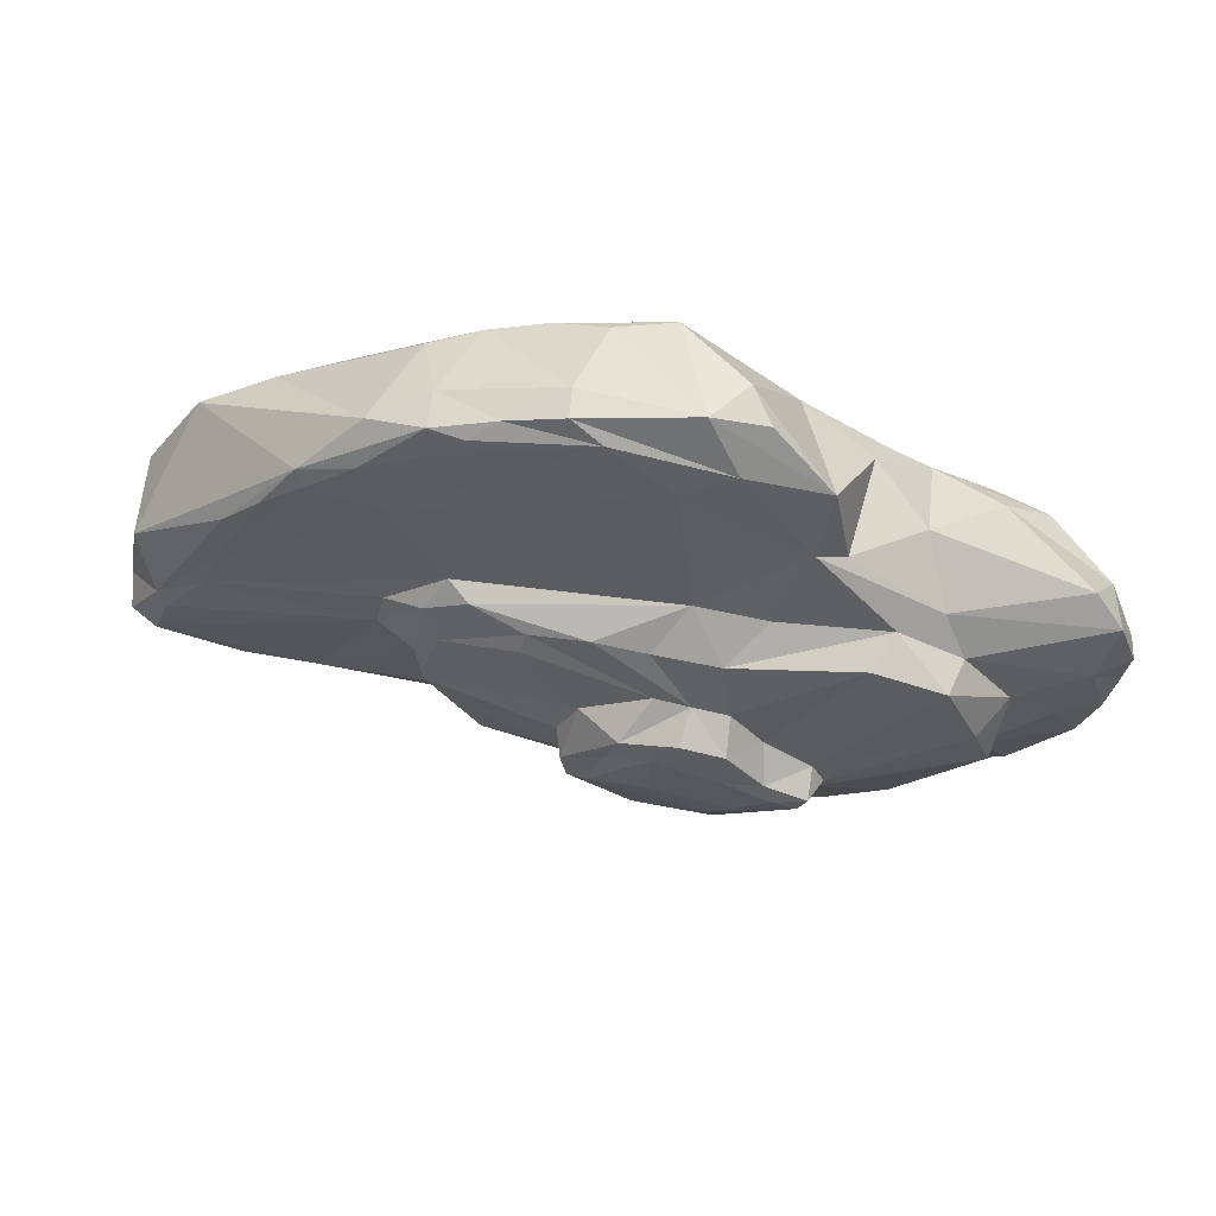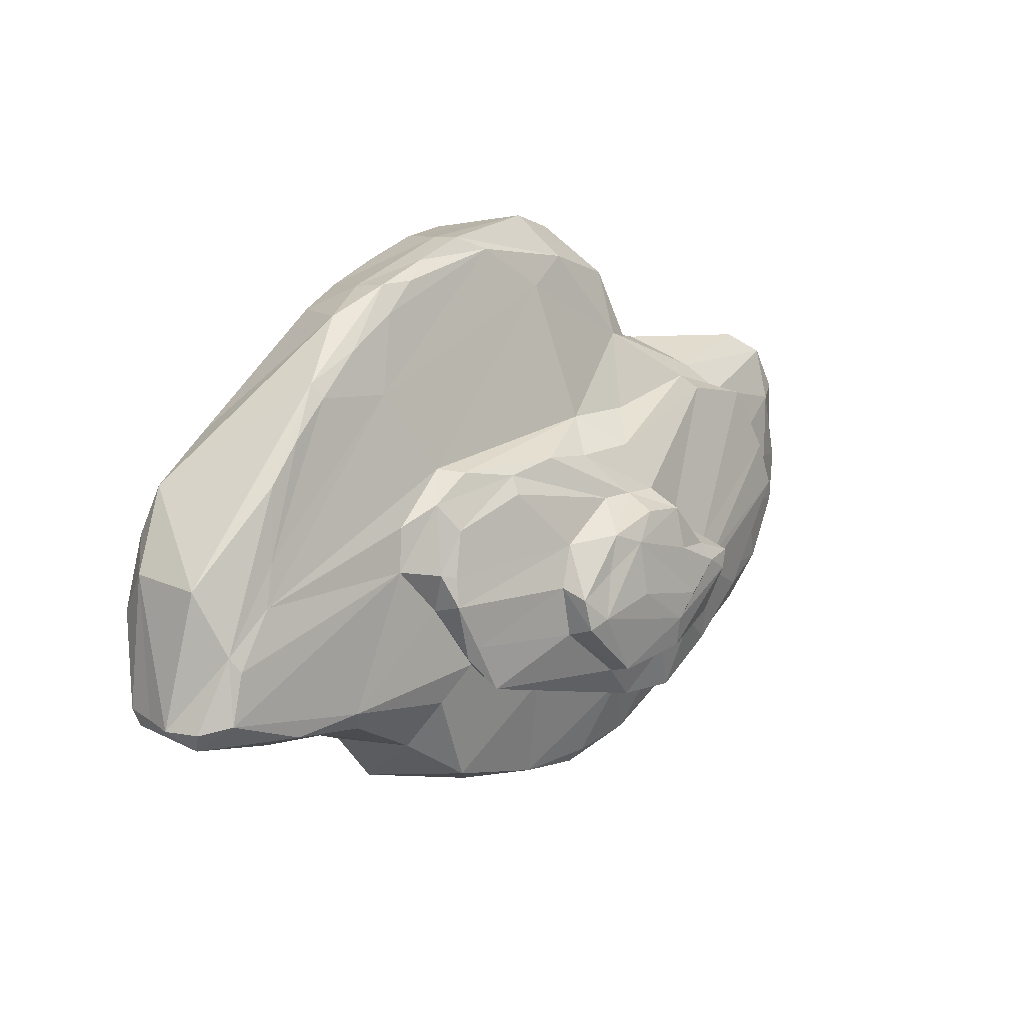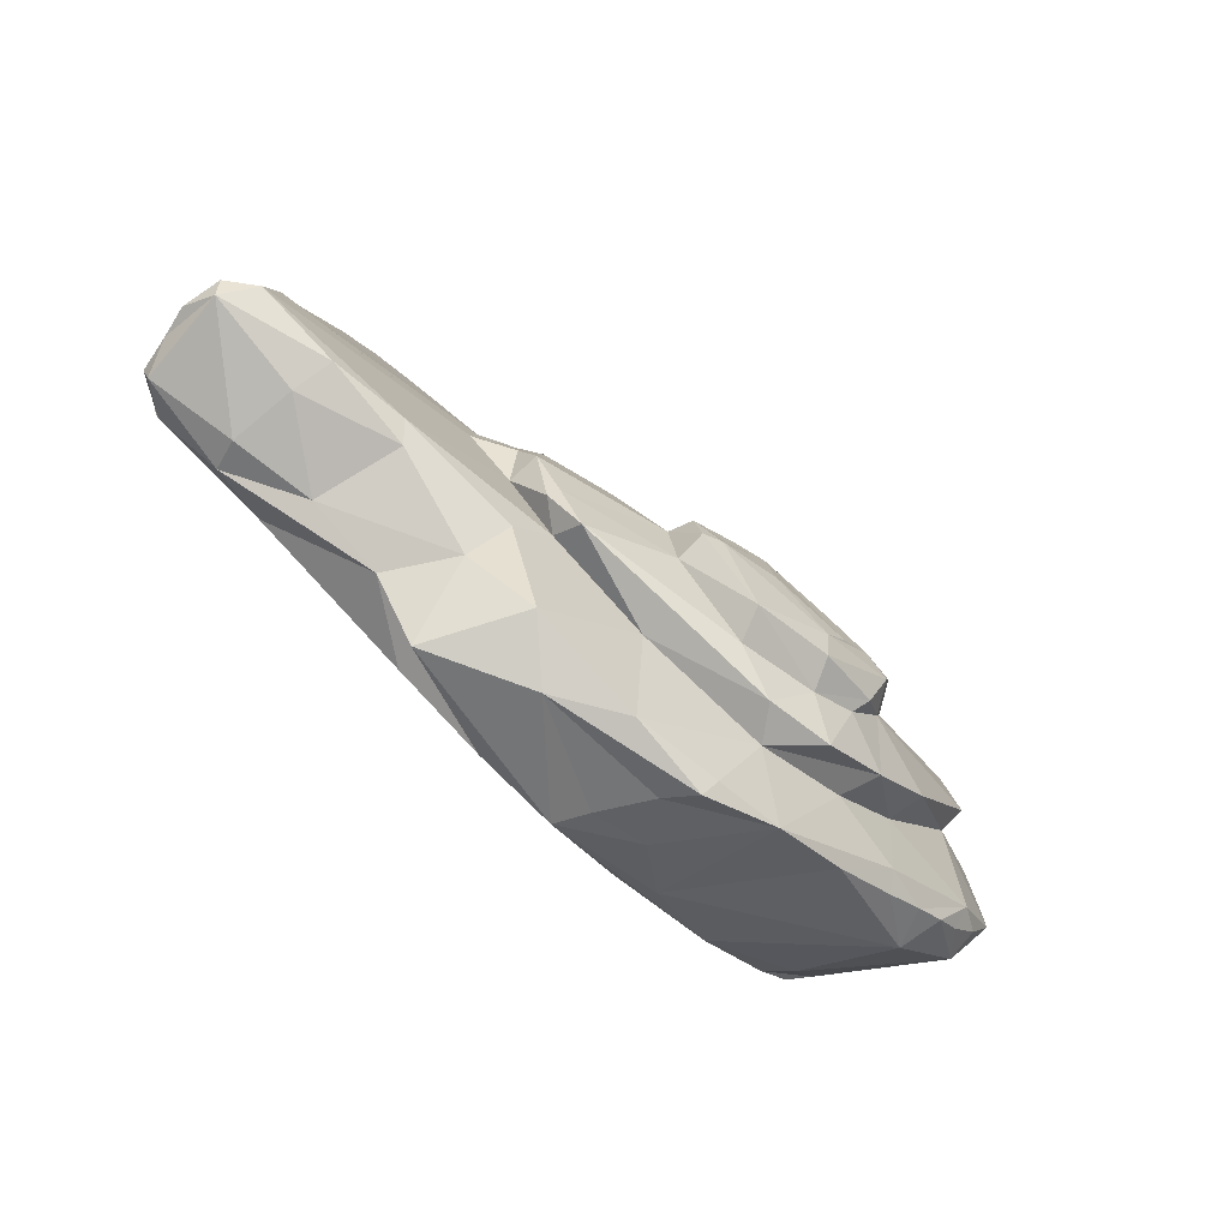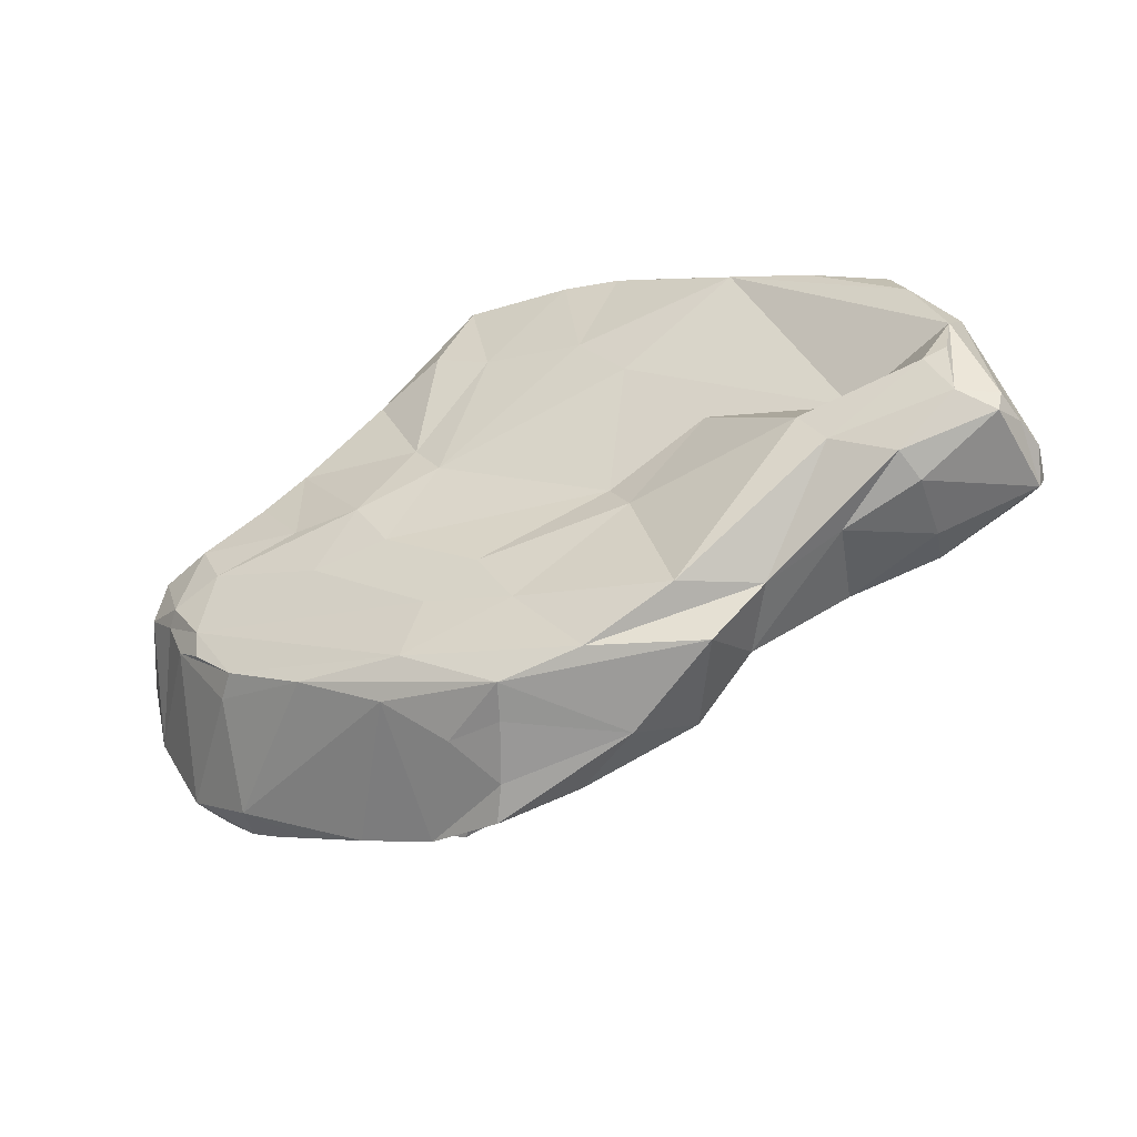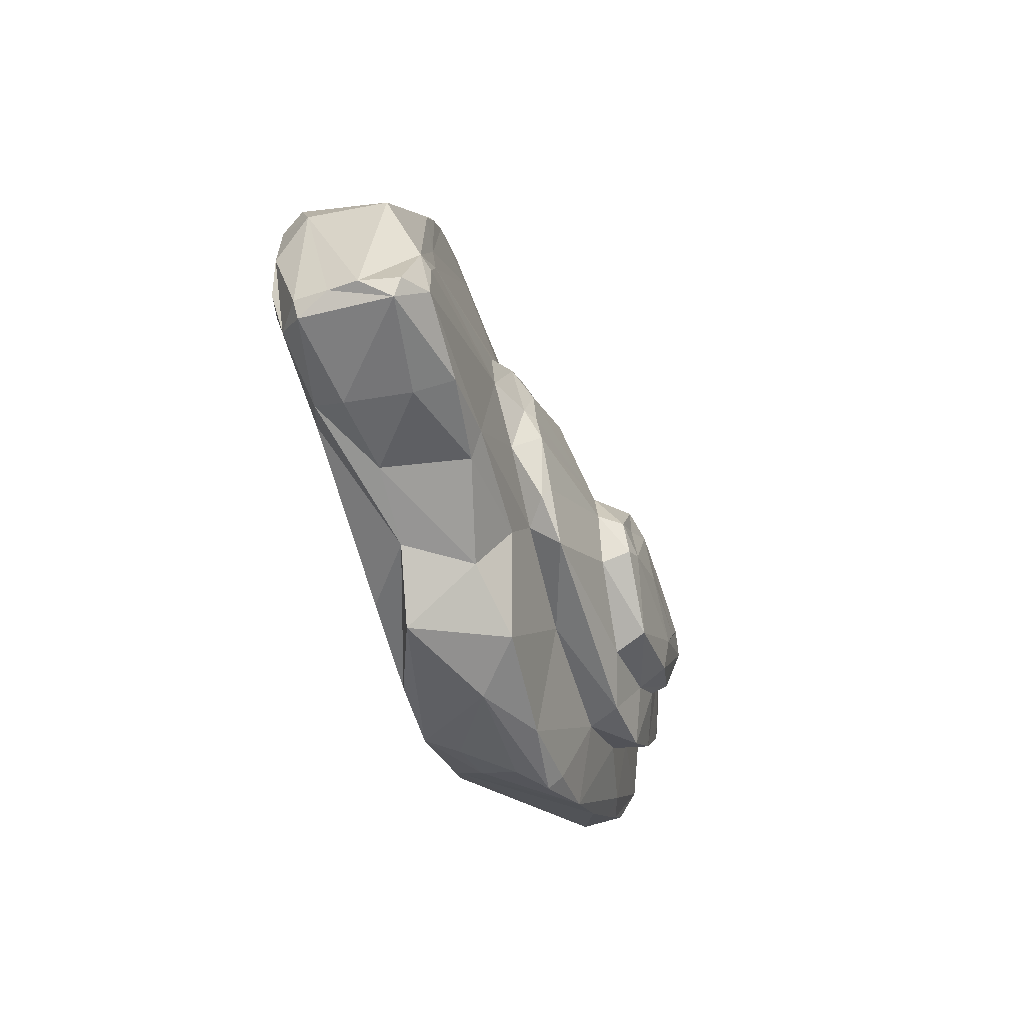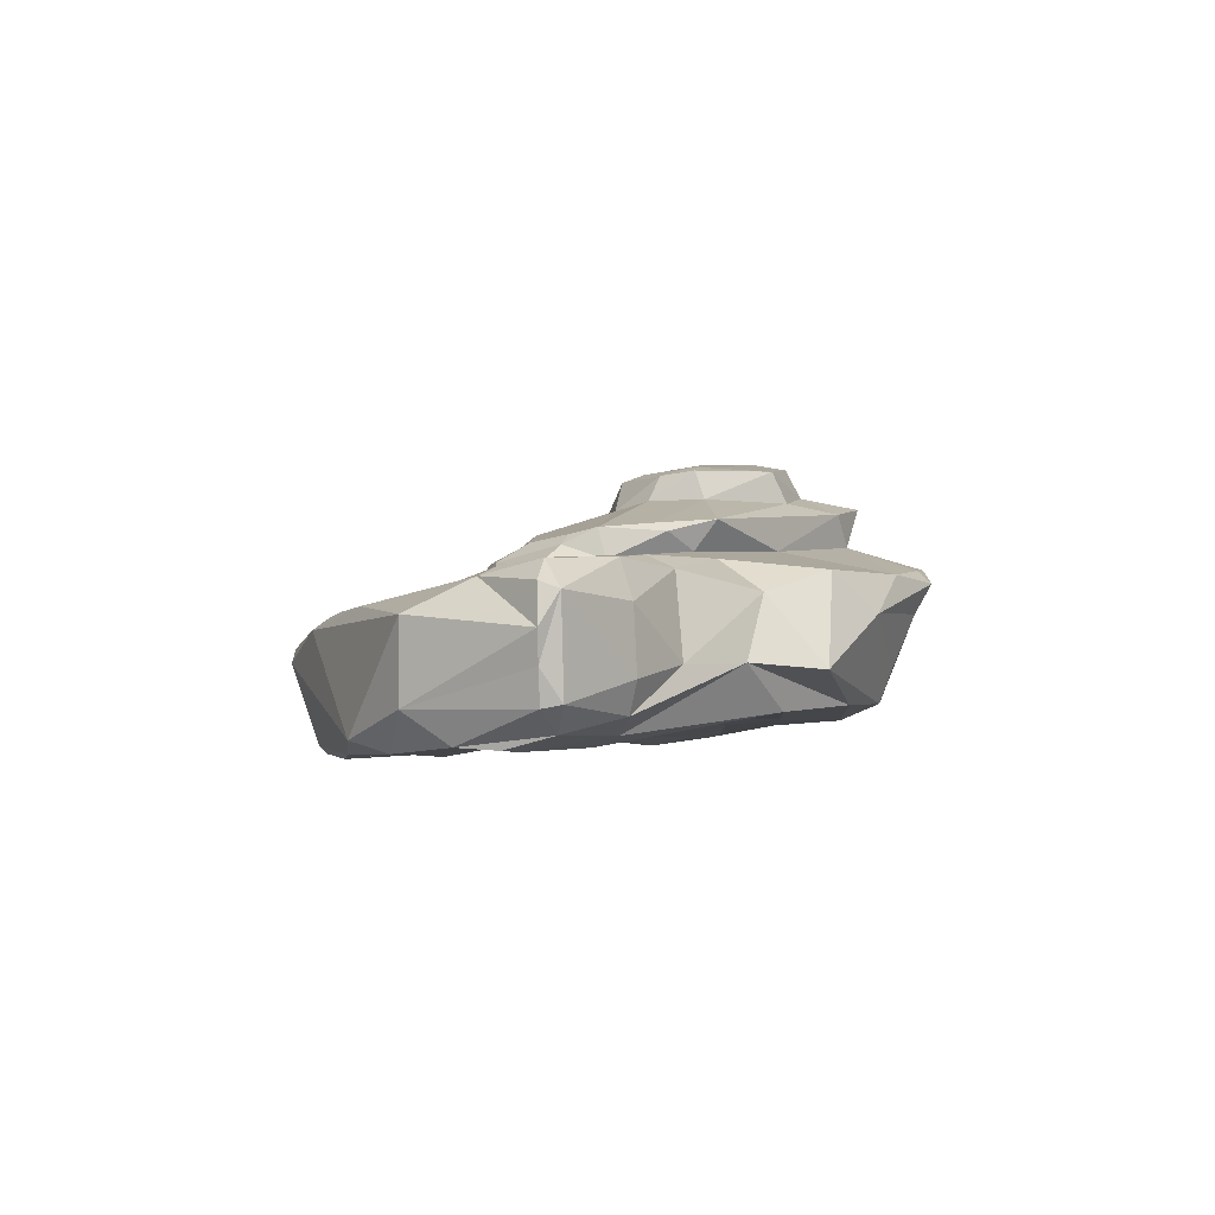
<metadata>
{"format":"obj","ext":"obj","renderer":"f3d","projection":"perspective","resolution":1024,"background":"white","views":[{"elev":69.0,"azim":-174.4,"up":"+Z"},{"elev":15.7,"azim":129.4,"up":"+Z"},{"elev":-70.3,"azim":133.9,"up":"+Z"},{"elev":-53.4,"azim":23.7,"up":"+Z"},{"elev":-41.1,"azim":102.1,"up":"+Z"},{"elev":-2.8,"azim":111.0,"up":"+Y"}]}
</metadata>
<code>
v -268.9 -54.94 43.26
v 29.55 -74.01 221.7
v 2.714 -43.93 -191.4
v 253.1 -78.17 101
v -219.3 64.68 -134.2
v 125.3 39.31 66.67
v -62.01 132.5 -103.7
v 357.5 -48.91 -78.77
v 234.8 -20.4 -124.7
v -215.2 -35.2 -93.99
v 140.3 6.837 183.4
v -40.63 52.97 -209.2
v -146.7 57.98 -175.5
v -227.8 101.3 27.95
v -248.9 72.99 31.13
v -10.57 75.22 56.65
v -90.31 103.4 -152.1
v 34.89 96.64 -3.147
v -15.02 93.93 23.77
v 5.555 120.3 2.522
v 45.35 120.2 -41.7
v 177.3 47.53 -1.274
v -61.76 72.59 -151.1
v -222.8 -63.45 56.39
v 306.6 -68.03 72.97
v -282 -45.82 16.17
v -130.5 23.88 128.7
v -76.12 138.9 -61.01
v 219.1 40.81 -113.9
v -98.5 -75.62 17.14
v 177.4 -15.75 184.5
v 218.4 13.16 133.5
v -260.6 64.24 -103.6
v -303.7 65.21 -41.82
v -64.36 -55.86 -144.2
v -213.7 -69.94 6.324
v 106.1 45.46 -185.6
v -23.58 20.68 -211.4
v -310.6 42.11 90.99
v -74 -15.71 223.6
v 48.15 -6.875 229.4
v 292.8 -30.6 -115.3
v 197.1 -81.95 131.9
v -66.74 126.6 10.36
v 89.81 -7.306 216.3
v -37.78 -84.52 168.6
v -322.1 50.24 23.77
v 228.4 -72.88 -61.1
v 331.1 -64.21 -79.55
v 347.4 8.551 17.75
v 298.1 31.81 -1.663
v -18.12 133.8 -48.98
v -8.42 -59.5 -72.77
v 342.9 40.68 -75.41
v 179.8 -18.31 -149.1
v -20.86 17.39 185.2
v 110.7 59.84 -89.55
v 147.1 -73.48 178.7
v 111.6 2.151 204.2
v -12.45 -80.23 224.5
v 66.45 -81.58 206.6
v 2.6 -80.27 144.6
v -58.72 -68.07 77.54
v -154.4 -65.4 103
v -251.9 -61.47 -3.302
v -261.5 -50.8 -7.903
v -229.7 -70.01 42.97
v -150.7 -71.07 23.59
v -185.1 -67.27 75.05
v -315.4 59.43 -4.367
v -324.2 48.15 57.5
v 128.9 -50.05 -158.1
v 100.2 -50.17 -55.88
v 160.7 -55.12 6.067
v 334 -73.61 -43.87
v 317.3 -74.63 -49.05
v 244.4 -65.2 -85.26
v 330.1 37.32 -39.49
v 368.2 -1.652 -81.46
v 345.1 -48.94 18.91
v 26.12 127.8 -60.17
v -47.16 -11.66 -191.9
v -85.27 -38.82 -163
v -91.04 56.5 -201.8
v -192.3 61.75 -149.9
v -262.8 75.45 -84.43
v 288.4 26.68 27.34
v 170.5 43.44 31.41
v -166.8 58.2 93.56
v -212.9 65.03 74.1
v -299 60.46 52.6
v -235.2 87.39 -25.19
v -87.37 53.28 78.79
v 25.92 4.565 218.7
v 137.7 52.43 -114.9
v -186 71.89 -137.3
v -241.2 103.4 -7.495
v -182.6 107.5 -85.1
v 142.3 53.34 44.43
v -203.5 92.23 77.62
v -151.8 85.82 89.34
v -58.94 80.53 57.41
v 110.1 54.45 63.25
v 150 64.17 -7.243
v 129.4 72.85 -77.18
v 107 81.93 -105.5
v 34.33 63.97 -126.4
v 141 71.74 -9.379
v 131 67.37 24.06
v -126 113.6 -29.47
v -91.2 106.2 -9.407
v -66.94 100.6 22.3
v -40.82 97.53 23.41
v 41.87 102.4 -74.12
v -103.4 116.4 -96.38
v -109.1 127.8 -86.43
v -130.3 118.5 -58.19
v -125 136.2 -36.06
v 49.43 101.7 -34.05
v -71.26 111.5 -112.9
v -4.928 125.5 -110.4
v 339 -71.73 -14.26
v 141.8 -22.39 -193.2
v -143.8 -51.45 -128.1
v -200.9 -52.02 -90.86
v -117.4 7.254 182.9
v -143.5 -46.3 126.8
v -92.05 -68.11 156.2
v -59.55 -41.04 227.3
v 84.29 -45.71 -26.11
v -76.12 -69.04 -23.29
v -38.81 -67.52 45.63
v 181.6 8.798 162.3
v 248.7 15.64 108.5
v 222.3 5.041 144.1
v -241.2 65.78 -120.8
v -232.8 36.41 -131.6
v -281.2 65.69 -80.74
v -251.1 -46.58 -37.61
v -132.7 -67.8 -27.78
v -230.3 -59.17 -38.99
v 71.39 16.78 -208.5
v -36.32 43.03 -221
v -6.535 -18.77 -198.8
v -101 138.9 -38.99
v -59.84 137.4 -79.36
v -308.3 -0.2583 64.91
v -181.1 -4.301 117.3
v -196.8 43.85 96.12
v -34.58 -12.02 237.3
v -57.59 11.02 204
v 353.2 -46.29 -92.19
v 362.8 -23.91 -79.95
v 359.9 21.03 -92.97
v 289.1 16.71 -111.6
v 283.3 44.4 -100.3
v 109.2 -73.38 76.01
v 76.88 -79.87 120.3
v -94.15 132.3 -24.42
v -67.04 134.2 -21.83
v -16.03 128.2 -6.723
v 48.43 -28.67 227.8
v 151.6 28.91 -151.9
v 275.9 17.63 80.7
v -280.3 44.35 -92.1
v -47 -59.52 -98.85
v 22.73 46.32 -209.6
v -290.9 24.32 106.7
v 318.6 -76.27 37.21
v 109.1 -80.01 192.4
v 134.8 -31.97 199.7
v 135.6 -4.014 203.8
v -325.4 26.49 42.33
v -313.8 36.37 -22.46
v 63.35 -45.17 -185.8
v 17.26 -55.25 -121.9
v 259.8 -46.29 -29.56
v 335.9 31.21 -28.67
v 363.3 26.27 -79.25
v -281.3 71.93 4.038
v -109.4 28.86 135.1
v -34.76 47.75 79.87
v 162.2 20.47 127.6
v 228.3 49.57 -97.64
v 28.35 72.46 61.83
v -43.9 95.97 -149.4
v -138.3 106.1 -122.9
v -135.3 117.2 -46.47
v 74.7 77.15 42.59
v 71.57 69.12 55.69
v 143.6 75.92 -31.62
v 125.3 79.14 -67.47
v -13.6 102.5 -119
v -118.8 138.2 -50.04
v 15.38 122.2 -25.52
v -34.82 123.2 13.73
v 41.2 123.5 -66.48
v 145.1 53.43 -38.26
v -128.9 78.81 -127
v -177.7 82.25 -90.13
v -236 -47.61 67.95
v 286.4 -53.12 -107.9
v -230.2 -54.27 -60.36
f 27 126 181
f 127 126 27
f 40 126 129
f 129 126 128
f 127 128 126
f 146 28 52
f 52 28 161
f 95 163 37
f 37 163 123
f 29 163 95
f 157 130 74
f 132 130 157
f 30 131 132
f 53 130 131
f 130 132 131
f 11 172 133
f 135 172 31
f 32 133 135
f 135 133 172
f 164 134 135
f 32 135 134
f 50 164 135
f 50 135 25
f 31 25 135
f 31 4 25
f 31 58 4
f 10 165 137
f 137 165 136
f 33 136 165
f 137 136 5
f 138 165 34
f 33 165 138
f 34 165 174
f 174 165 139
f 10 139 165
f 35 125 124
f 140 166 53
f 36 141 140
f 140 141 166
f 35 166 141
f 35 141 125
f 203 141 139
f 125 141 203
f 36 140 30
f 30 140 131
f 53 131 140
f 37 142 167
f 38 143 142
f 142 143 167
f 12 167 143
f 38 142 144
f 144 142 3
f 123 3 142
f 37 123 142
f 7 194 146
f 146 194 145
f 118 145 194
f 146 145 28
f 1 201 147
f 147 201 168
f 39 147 168
f 27 148 127
f 27 149 148
f 148 149 168
f 149 39 168
f 181 149 27
f 181 126 151
f 151 126 150
f 40 150 126
f 41 151 150
f 129 150 40
f 41 150 162
f 60 150 129
f 162 150 2
f 2 150 60
f 8 152 153
f 153 152 154
f 42 154 152
f 153 154 79
f 54 179 154
f 79 154 179
f 42 9 155
f 29 155 9
f 42 155 154
f 154 155 156
f 29 156 155
f 154 156 54
f 58 170 43
f 158 43 170
f 43 169 4
f 122 169 43
f 132 157 158
f 122 43 177
f 177 43 157
f 158 157 43
f 177 157 74
f 118 159 145
f 145 159 160
f 44 160 159
f 145 160 28
f 161 160 44
f 161 28 160
f 44 196 161
f 20 161 196
f 171 170 58
f 45 162 171
f 171 162 170
f 2 170 162
f 41 162 45
f 172 171 31
f 31 171 58
f 45 171 172
f 59 172 11
f 45 172 59
f 2 60 61
f 132 158 62
f 158 170 61
f 158 61 62
f 46 62 60
f 60 62 61
f 64 63 128
f 128 63 46
f 46 63 62
f 30 132 63
f 63 132 62
f 30 63 64
f 139 141 66
f 66 141 65
f 36 65 141
f 26 66 65
f 26 65 1
f 36 67 65
f 65 67 1
f 1 67 24
f 64 68 30
f 30 68 36
f 64 69 68
f 67 69 24
f 36 68 67
f 67 68 69
f 70 174 47
f 34 174 70
f 71 173 39
f 47 173 71
f 66 174 139
f 173 174 26
f 26 174 66
f 47 174 173
f 39 173 147
f 147 173 1
f 26 1 173
f 55 72 175
f 176 175 72
f 53 166 176
f 166 35 176
f 175 35 3
f 176 35 175
f 53 73 130
f 74 73 48
f 130 73 74
f 53 176 73
f 48 73 72
f 72 73 176
f 48 72 77
f 77 72 55
f 76 177 48
f 48 177 74
f 122 177 76
f 75 76 49
f 122 76 75
f 49 76 77
f 48 77 76
f 87 164 178
f 50 178 164
f 87 178 51
f 54 78 178
f 51 178 78
f 54 178 179
f 50 79 178
f 178 79 179
f 50 80 79
f 169 80 25
f 122 80 169
f 50 25 80
f 79 80 153
f 153 80 8
f 121 81 197
f 197 81 21
f 20 195 161
f 161 195 81
f 21 81 195
f 161 81 52
f 121 146 81
f 7 146 121
f 52 81 146
f 3 82 144
f 83 82 3
f 38 144 82
f 10 137 124
f 13 83 137
f 124 137 83
f 143 84 12
f 38 84 143
f 13 84 83
f 82 84 38
f 82 83 84
f 5 85 137
f 137 85 13
f 136 86 5
f 5 86 96
f 33 86 136
f 200 96 86
f 34 86 138
f 138 86 33
f 34 92 86
f 200 86 92
f 32 87 183
f 183 87 51
f 6 183 51
f 164 87 134
f 32 134 87
f 88 51 22
f 6 51 88
f 181 89 149
f 90 149 89
f 39 149 90
f 39 90 91
f 91 90 15
f 39 91 71
f 47 71 91
f 34 70 180
f 47 91 70
f 70 91 180
f 15 180 91
f 34 180 92
f 15 92 180
f 182 181 56
f 56 181 151
f 182 93 181
f 93 89 181
f 41 94 151
f 56 151 94
f 6 182 56
f 45 94 41
f 59 94 45
f 11 94 59
f 6 56 183
f 56 94 183
f 11 183 94
f 11 133 183
f 32 183 133
f 22 51 78
f 54 22 78
f 57 198 184
f 22 184 198
f 54 184 22
f 29 184 156
f 54 156 184
f 184 95 57
f 29 95 184
f 23 107 167
f 57 95 107
f 167 107 37
f 37 107 95
f 23 167 12
f 23 12 84
f 13 85 96
f 5 96 85
f 23 84 199
f 199 84 96
f 13 96 84
f 200 199 96
f 92 97 98
f 104 99 22
f 22 99 88
f 109 99 104
f 6 88 99
f 6 99 103
f 190 99 109
f 190 103 99
f 89 101 100
f 89 100 90
f 14 15 100
f 15 90 100
f 15 97 92
f 14 97 15
f 182 102 93
f 93 102 89
f 89 102 101
f 16 102 182
f 16 182 185
f 103 185 182
f 190 185 103
f 191 108 104
f 109 104 108
f 192 105 106
f 191 105 192
f 57 106 105
f 106 107 186
f 23 186 107
f 57 107 106
f 186 23 17
f 98 187 200
f 98 97 117
f 117 97 188
f 14 188 97
f 18 109 108
f 18 189 109
f 19 189 18
f 100 110 14
f 101 111 100
f 100 111 110
f 14 110 188
f 102 112 101
f 16 112 102
f 101 112 111
f 190 19 185
f 113 185 19
f 16 185 113
f 16 113 112
f 109 189 190
f 189 19 190
f 108 191 18
f 18 191 119
f 114 119 192
f 192 119 191
f 114 192 106
f 120 186 17
f 114 106 193
f 186 193 106
f 120 193 186
f 117 115 187
f 17 187 115
f 117 187 98
f 17 115 120
f 7 116 194
f 116 117 194
f 118 194 117
f 18 21 20
f 20 21 195
f 110 159 118
f 118 188 110
f 118 117 188
f 110 111 159
f 44 111 112
f 44 159 111
f 20 113 19
f 112 113 44
f 44 113 196
f 20 196 113
f 18 119 21
f 119 197 21
f 119 114 197
f 121 197 114
f 120 121 193
f 7 121 120
f 114 193 121
f 117 116 115
f 115 116 120
f 7 120 116
f 6 103 182
f 57 105 198
f 104 198 191
f 191 198 105
f 22 198 104
f 200 187 199
f 17 23 187
f 187 23 199
f 92 98 200
f 18 20 19
f 24 201 1
f 127 69 64
f 24 69 201
f 148 69 127
f 168 201 148
f 148 201 69
f 127 64 128
f 128 60 129
f 128 46 60
f 2 61 170
f 25 4 169
f 58 43 4
f 8 80 122
f 8 122 49
f 49 122 75
f 202 55 9
f 49 77 202
f 202 77 55
f 49 152 8
f 42 202 9
f 42 152 202
f 49 202 152
f 163 55 123
f 29 9 163
f 163 9 55
f 55 175 123
f 3 123 175
f 83 3 124
f 124 3 35
f 10 125 139
f 139 125 203
f 124 125 10

</code>
